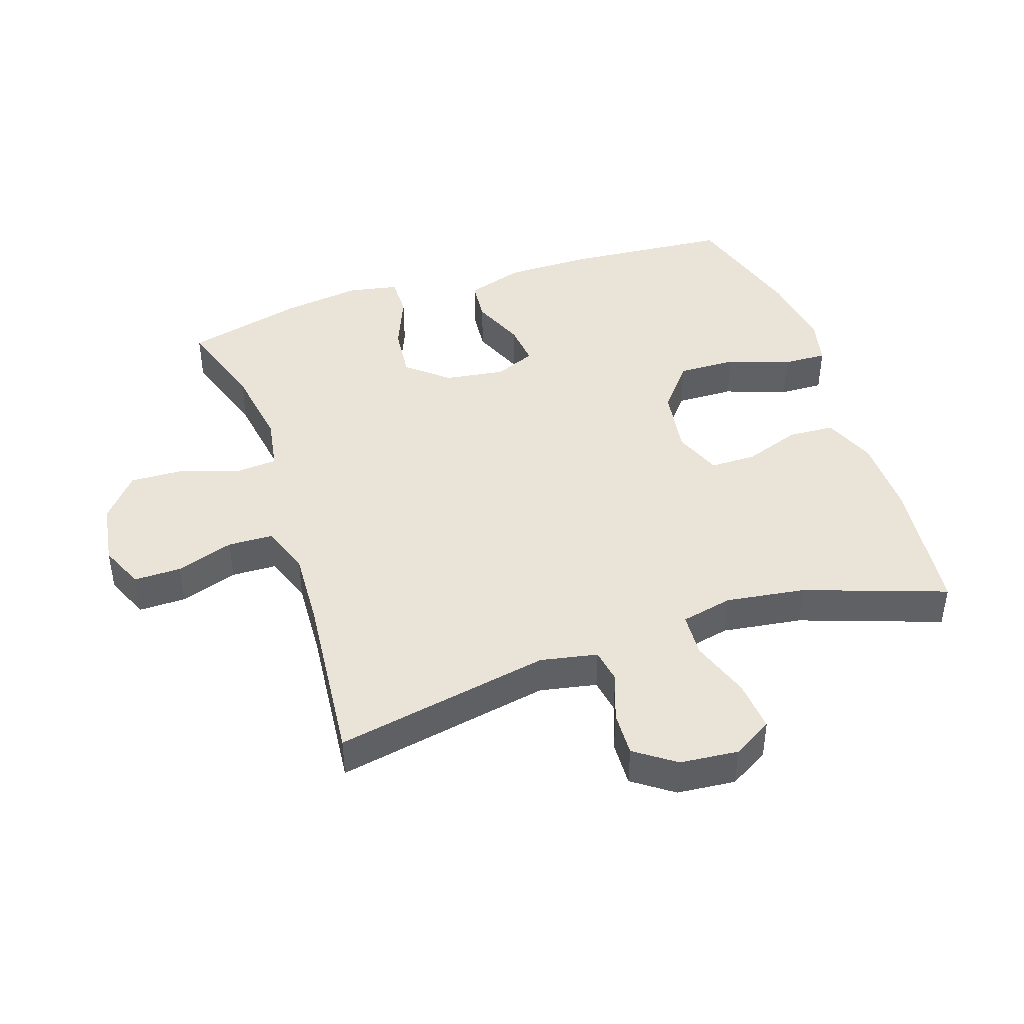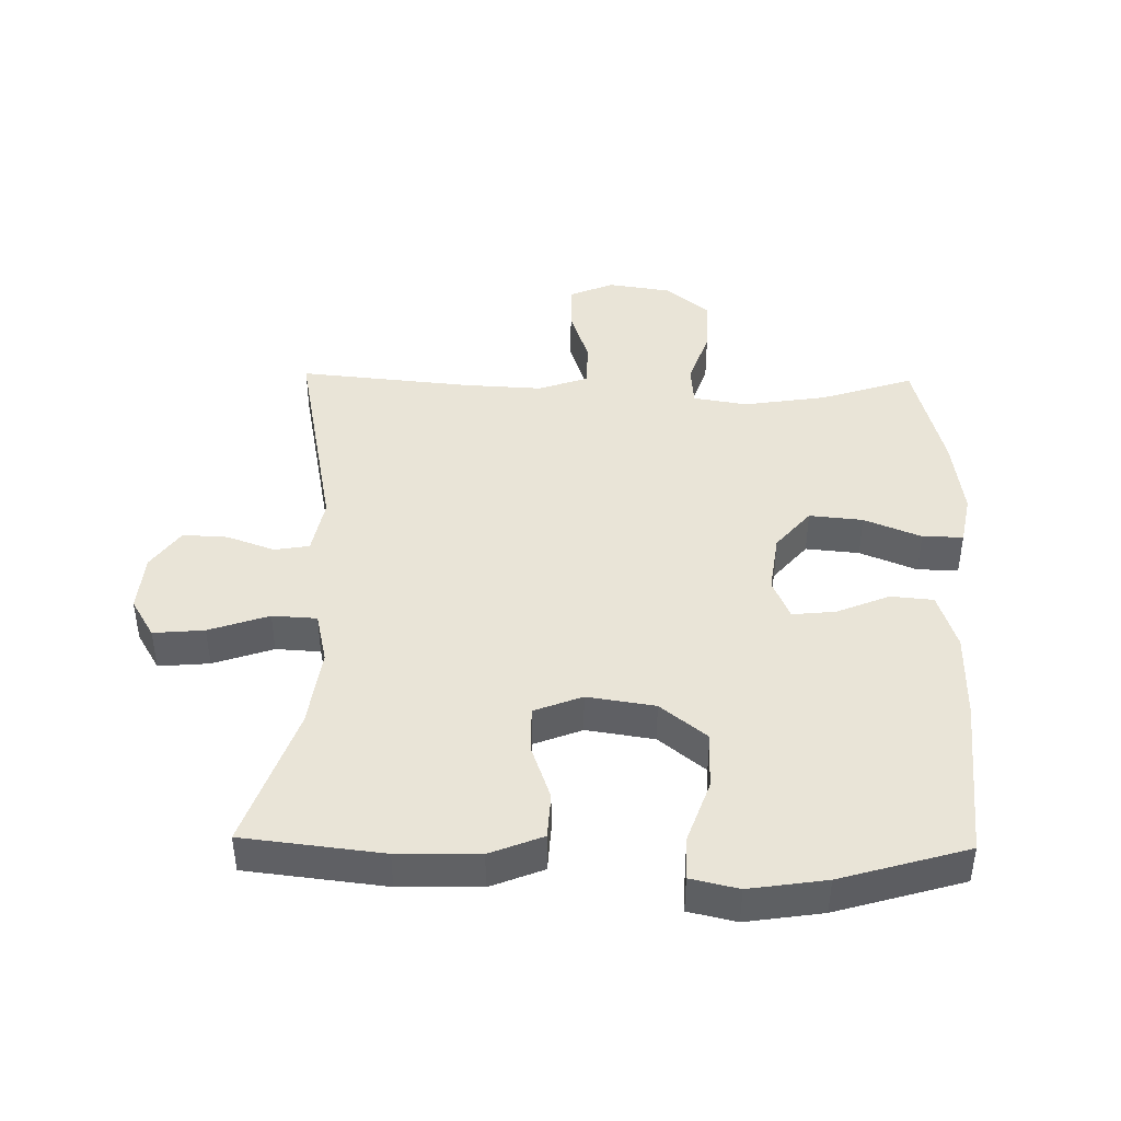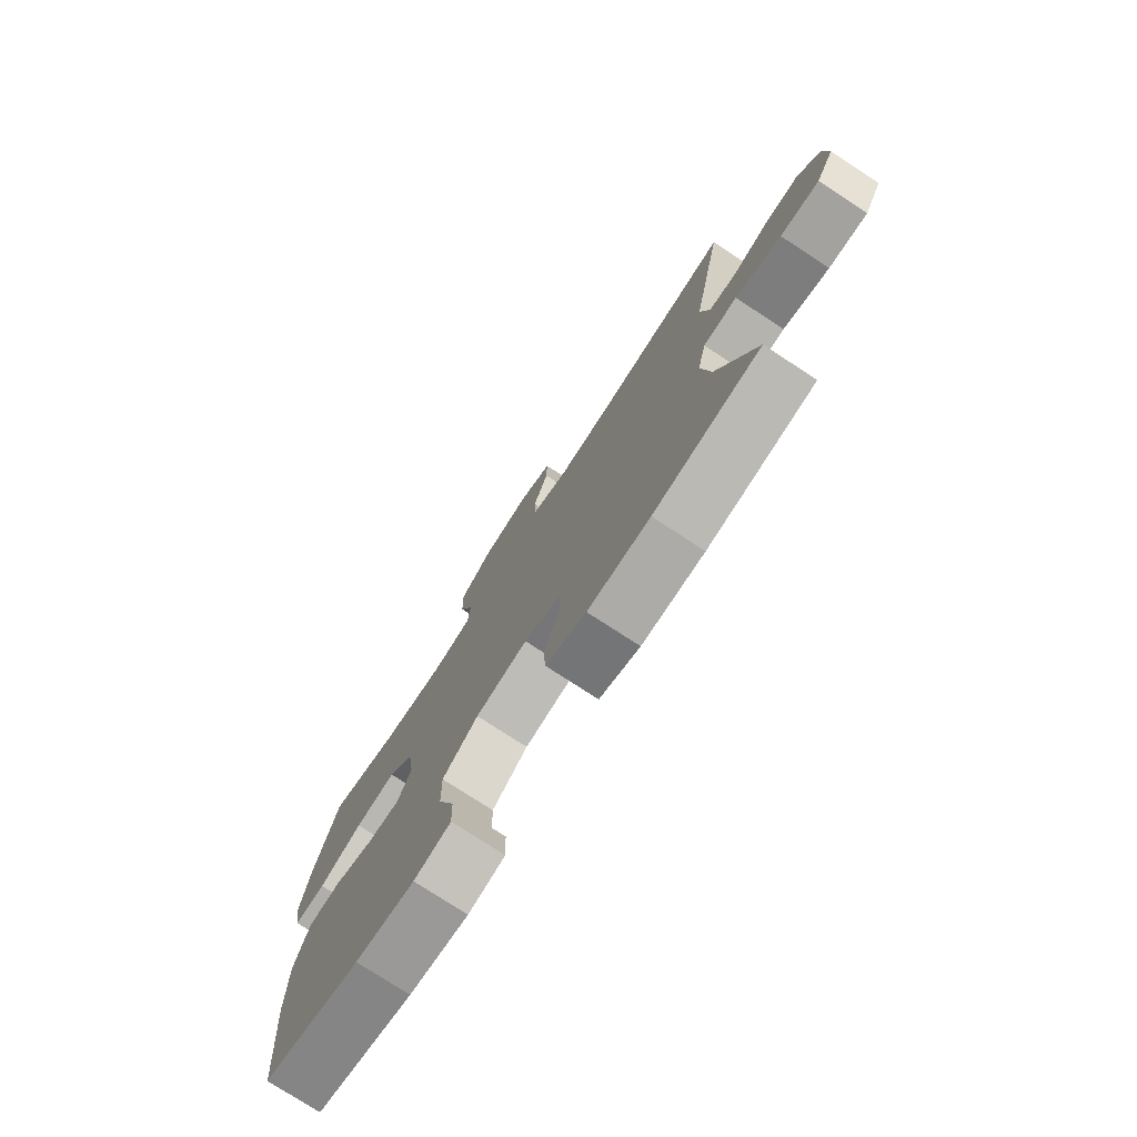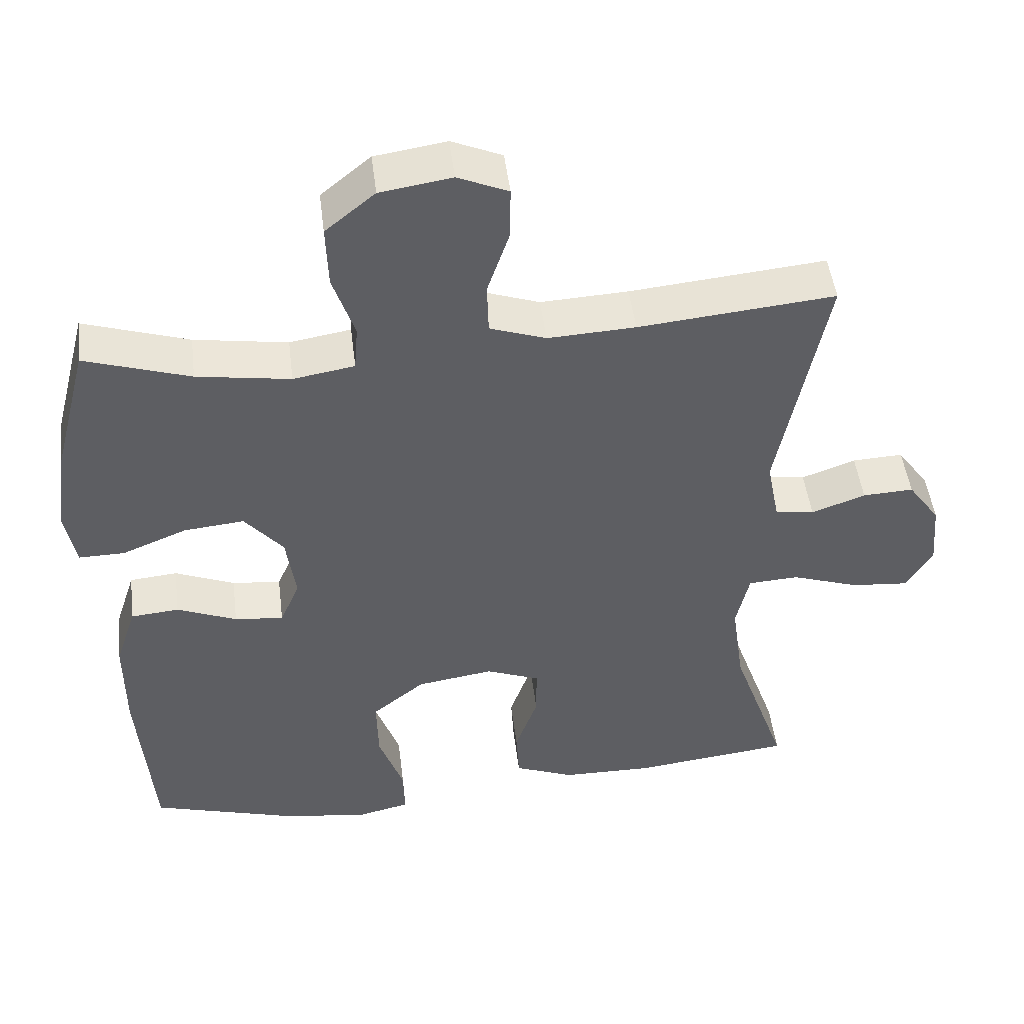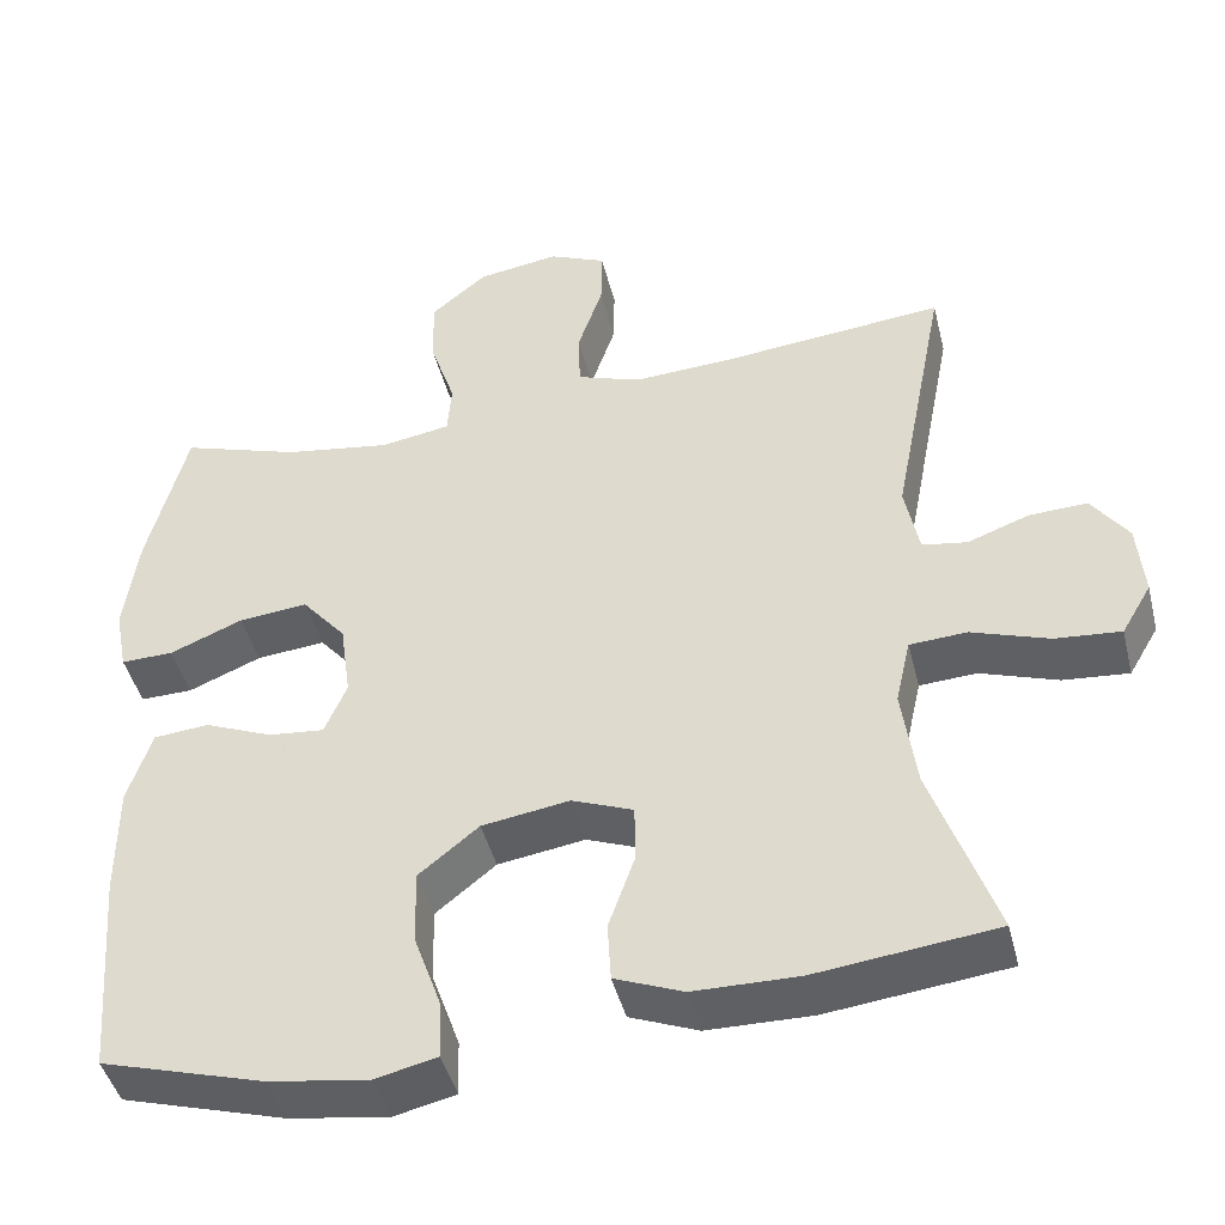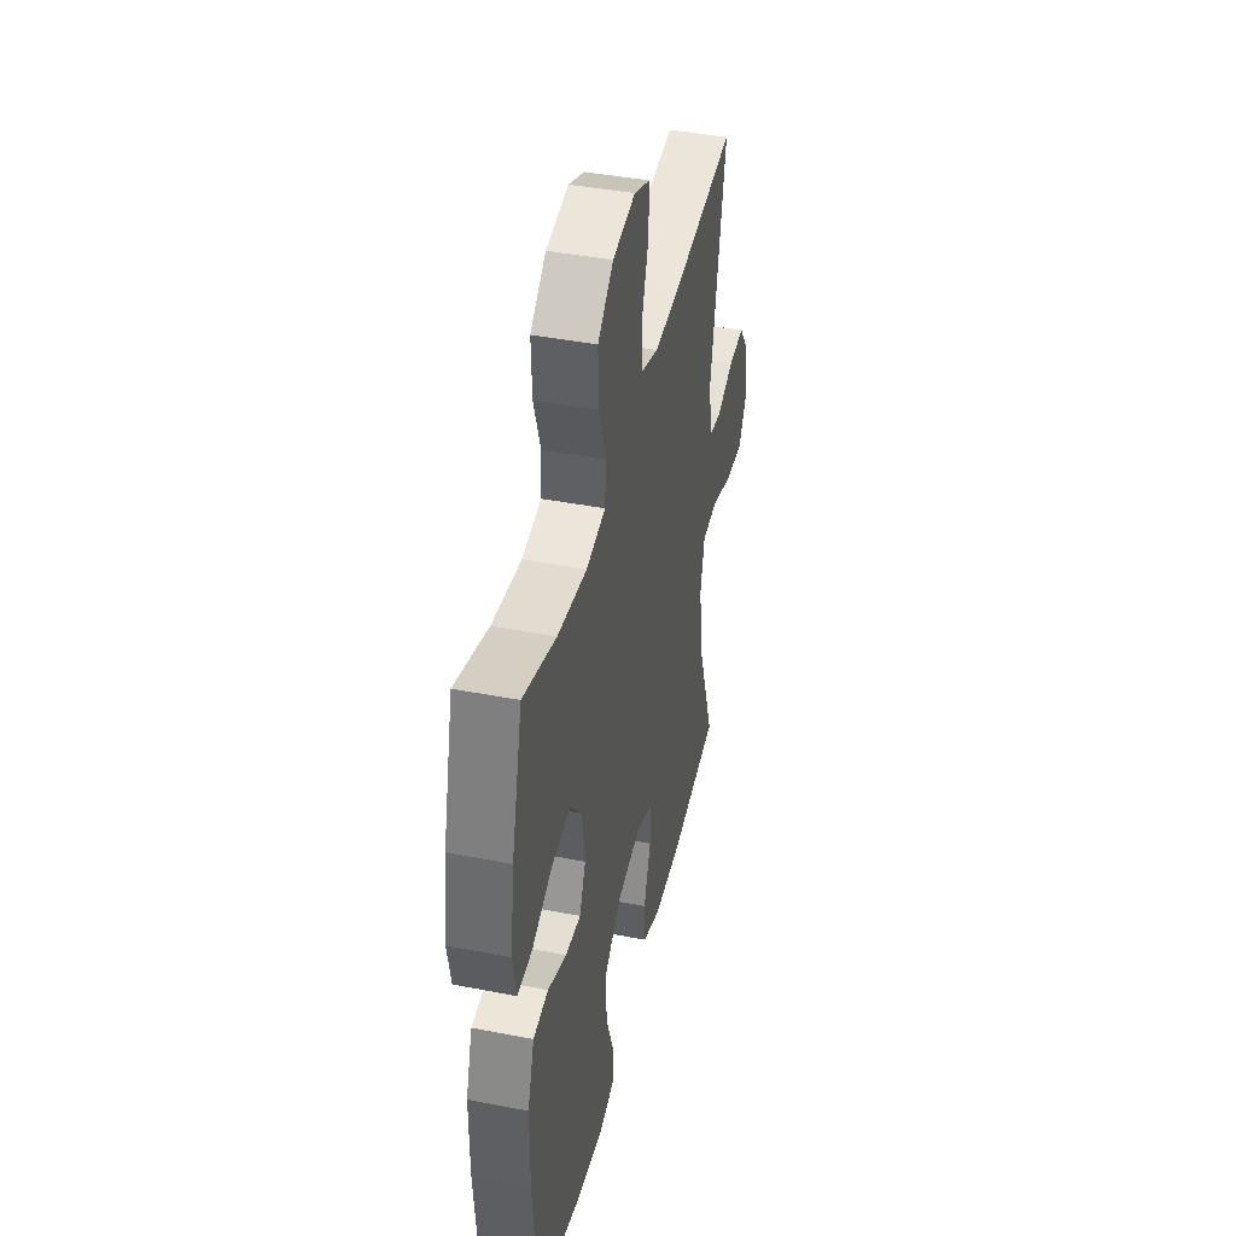
<metadata>
{"format":"obj","ext":"obj","renderer":"f3d","projection":"perspective","resolution":1024,"background":"white","views":[{"elev":43.3,"azim":71.6,"up":"+Y"},{"elev":43.1,"azim":-178.9,"up":"+Y"},{"elev":-77.0,"azim":56.9,"up":"+Z"},{"elev":48.1,"azim":-7.0,"up":"+Z"},{"elev":-44.6,"azim":13.9,"up":"+Z"},{"elev":42.6,"azim":-77.0,"up":"+Z"}]}
</metadata>
<code>
v -0.5 0.07 -0.5
v -0.52 0.07 -0.248
v -0.52 0.07 -0.111
v -0.491 0.07 -0.022
v -0.425 0.07 -0.016
v -0.343 0.07 -0.05
v -0.276 0.07 -0.057
v -0.249 0.07 0.006
v -0.262 0.07 0.099
v -0.315 0.07 0.162
v -0.398 0.07 0.154
v -0.486 0.07 0.118
v -0.549 0.07 0.117
v -0.564 0.07 0.195
v -0.547 0.07 0.317
v -0.5 0.07 0.5
v -0.356 0.07 0.453
v -0.228 0.07 0.433
v -0.144 0.07 0.447
v -0.139 0.07 0.51
v -0.169 0.07 0.6
v -0.172 0.07 0.686
v -0.104 0.07 0.742
v -0.006 0.07 0.757
v 0.063 0.07 0.727
v 0.062 0.07 0.654
v 0.032 0.07 0.565
v 0.034 0.07 0.495
v 0.111 0.07 0.468
v 0.231 0.07 0.474
v 0.5 0.07 0.5
v 0.435 0.07 0.166
v 0.452 0.07 0.078
v 0.506 0.07 0.069
v 0.58 0.07 0.096
v 0.65 0.07 0.099
v 0.694 0.07 0.037
v 0.702 0.07 -0.053
v 0.666 0.07 -0.114
v 0.587 0.07 -0.107
v 0.494 0.07 -0.075
v 0.425 0.07 -0.079
v 0.407 0.07 -0.159
v 0.424 0.07 -0.282
v 0.5 0.07 -0.5
v 0.284 0.07 -0.525
v 0.158 0.07 -0.523
v 0.076 0.07 -0.49
v 0.072 0.07 -0.419
v 0.103 0.07 -0.331
v 0.103 0.07 -0.26
v 0.029 0.07 -0.231
v -0.076 0.07 -0.247
v -0.148 0.07 -0.305
v -0.146 0.07 -0.395
v -0.112 0.07 -0.491
v -0.11 0.07 -0.559
v -0.184 0.07 -0.576
v -0.303 0.07 -0.558
v -0.5 0 -0.5
v -0.52 0 -0.248
v -0.52 0 -0.111
v -0.491 0 -0.022
v -0.425 0 -0.016
v -0.343 0 -0.05
v -0.276 0 -0.057
v -0.249 0 0.006
v -0.262 0 0.099
v -0.315 0 0.162
v -0.398 0 0.154
v -0.486 0 0.118
v -0.549 0 0.117
v -0.564 0 0.195
v -0.547 0 0.317
v -0.5 0 0.5
v -0.356 0 0.453
v -0.228 0 0.433
v -0.144 0 0.447
v -0.139 0 0.51
v -0.169 0 0.6
v -0.172 0 0.686
v -0.104 0 0.742
v -0.006 0 0.757
v 0.063 0 0.727
v 0.062 0 0.654
v 0.032 0 0.565
v 0.034 0 0.495
v 0.111 0 0.468
v 0.231 0 0.474
v 0.5 0 0.5
v 0.435 0 0.166
v 0.452 0 0.078
v 0.506 0 0.069
v 0.58 0 0.096
v 0.65 0 0.099
v 0.694 0 0.037
v 0.702 0 -0.053
v 0.666 0 -0.114
v 0.587 0 -0.107
v 0.494 0 -0.075
v 0.425 0 -0.079
v 0.407 0 -0.159
v 0.424 0 -0.282
v 0.5 0 -0.5
v 0.284 0 -0.525
v 0.158 0 -0.523
v 0.076 0 -0.49
v 0.072 0 -0.419
v 0.103 0 -0.331
v 0.103 0 -0.26
v 0.029 0 -0.231
v -0.076 0 -0.247
v -0.148 0 -0.305
v -0.146 0 -0.395
v -0.112 0 -0.491
v -0.11 0 -0.559
v -0.184 0 -0.576
v -0.303 0 -0.558
f 4 5 6
f 3 4 6
f 2 3 6
f 1 2 6
f 59 1 6
f 58 59 6
f 57 58 6
f 56 57 6
f 55 56 6
f 54 55 6 7
f 53 54 7 8
f 52 53 8 9
f 51 52 9 10
f 48 49 50
f 47 48 50
f 46 47 50
f 45 46 50
f 44 45 50
f 43 44 50 51
f 42 43 51 10
f 39 40 41
f 38 39 41
f 37 38 41
f 36 37 41
f 35 36 41
f 34 35 41
f 41 42 10
f 34 41 10
f 33 34 10
f 30 31 32
f 32 33 10
f 30 32 10
f 29 30 10
f 25 26 27
f 24 25 27
f 23 24 27
f 22 23 27
f 21 22 27
f 20 21 27
f 19 20 27 28
f 15 16 17
f 14 15 17
f 13 14 17
f 12 13 17
f 11 12 17
f 11 17 18
f 29 10 11
f 28 29 11
f 19 28 11
f 11 18 19
f 65 64 63
f 65 63 62
f 65 62 61
f 65 61 60
f 65 60 118
f 65 118 117
f 65 117 116
f 65 116 115
f 65 115 114
f 66 65 114 113
f 67 66 113 112
f 68 67 112 111
f 69 68 111 110
f 109 108 107
f 109 107 106
f 109 106 105
f 109 105 104
f 109 104 103
f 110 109 103 102
f 69 110 102 101
f 100 99 98
f 100 98 97
f 100 97 96
f 100 96 95
f 100 95 94
f 100 94 93
f 69 101 100
f 69 100 93
f 69 93 92
f 91 90 89
f 69 92 91
f 69 91 89
f 69 89 88
f 86 85 84
f 86 84 83
f 86 83 82
f 86 82 81
f 86 81 80
f 86 80 79
f 87 86 79 78
f 76 75 74
f 76 74 73
f 76 73 72
f 76 72 71
f 76 71 70
f 77 76 70
f 70 69 88
f 70 88 87
f 70 87 78
f 78 77 70
f 1 60 61 2
f 2 61 62 3
f 3 62 63 4
f 4 63 64 5
f 5 64 65 6
f 6 65 66 7
f 7 66 67 8
f 8 67 68 9
f 9 68 69 10
f 10 69 70 11
f 11 70 71 12
f 12 71 72 13
f 13 72 73 14
f 14 73 74 15
f 15 74 75 16
f 16 75 76 17
f 17 76 77 18
f 18 77 78 19
f 19 78 79 20
f 20 79 80 21
f 21 80 81 22
f 22 81 82 23
f 23 82 83 24
f 24 83 84 25
f 25 84 85 26
f 26 85 86 27
f 27 86 87 28
f 28 87 88 29
f 29 88 89 30
f 30 89 90 31
f 31 90 91 32
f 32 91 92 33
f 33 92 93 34
f 34 93 94 35
f 35 94 95 36
f 36 95 96 37
f 37 96 97 38
f 38 97 98 39
f 39 98 99 40
f 40 99 100 41
f 41 100 101 42
f 42 101 102 43
f 43 102 103 44
f 44 103 104 45
f 45 104 105 46
f 46 105 106 47
f 47 106 107 48
f 48 107 108 49
f 49 108 109 50
f 50 109 110 51
f 51 110 111 52
f 52 111 112 53
f 53 112 113 54
f 54 113 114 55
f 55 114 115 56
f 56 115 116 57
f 57 116 117 58
f 58 117 118 59
f 59 118 60 1

</code>
